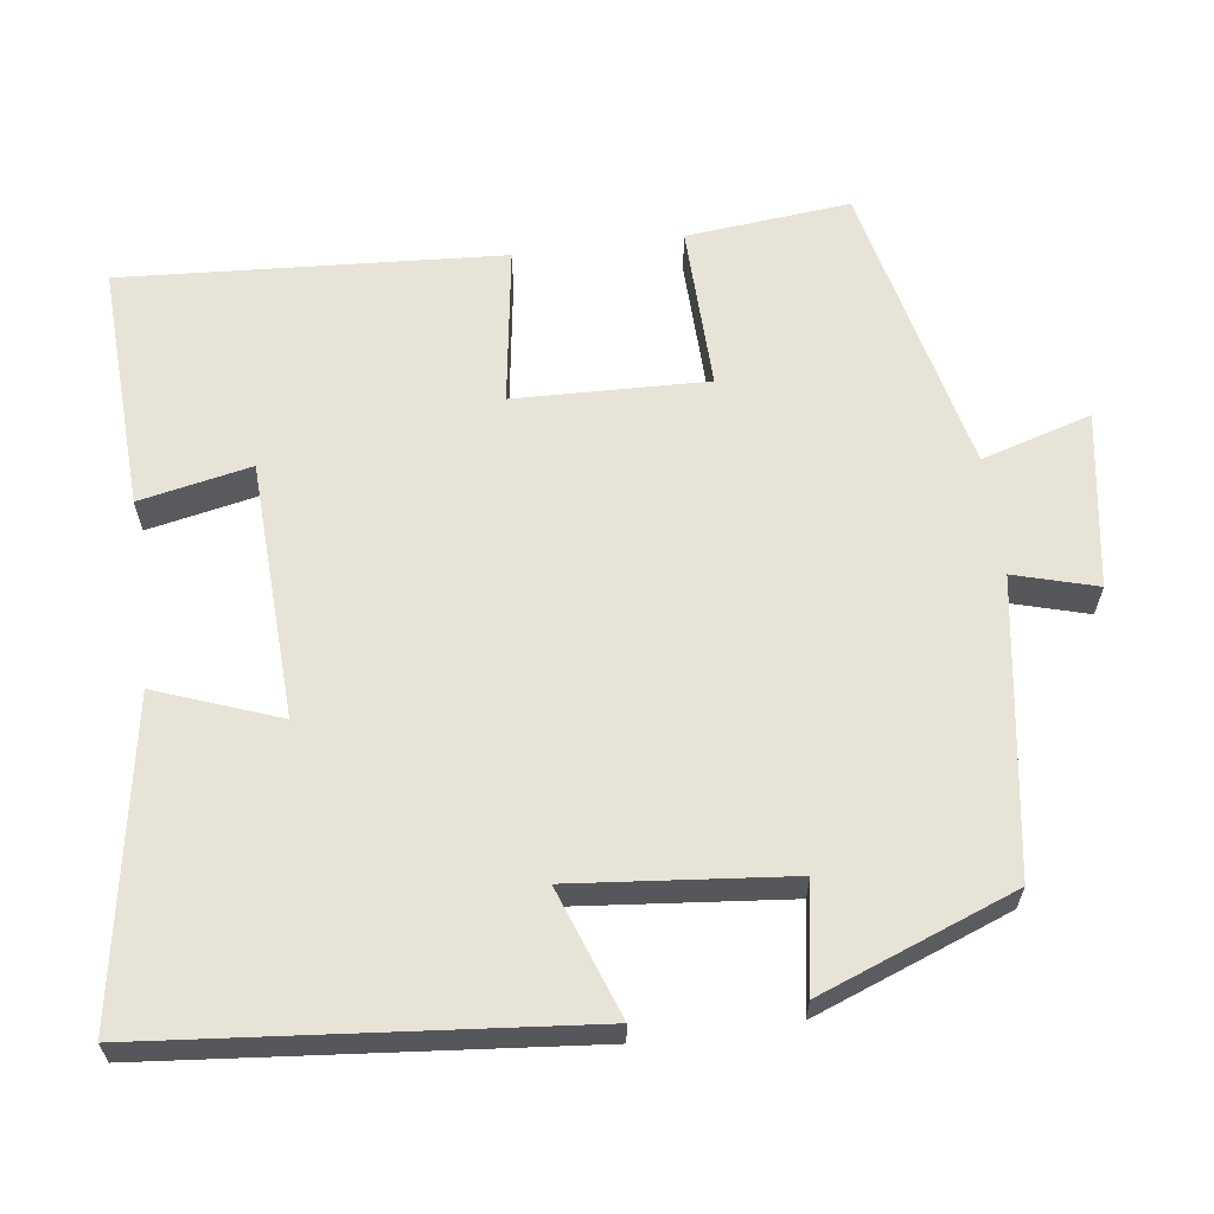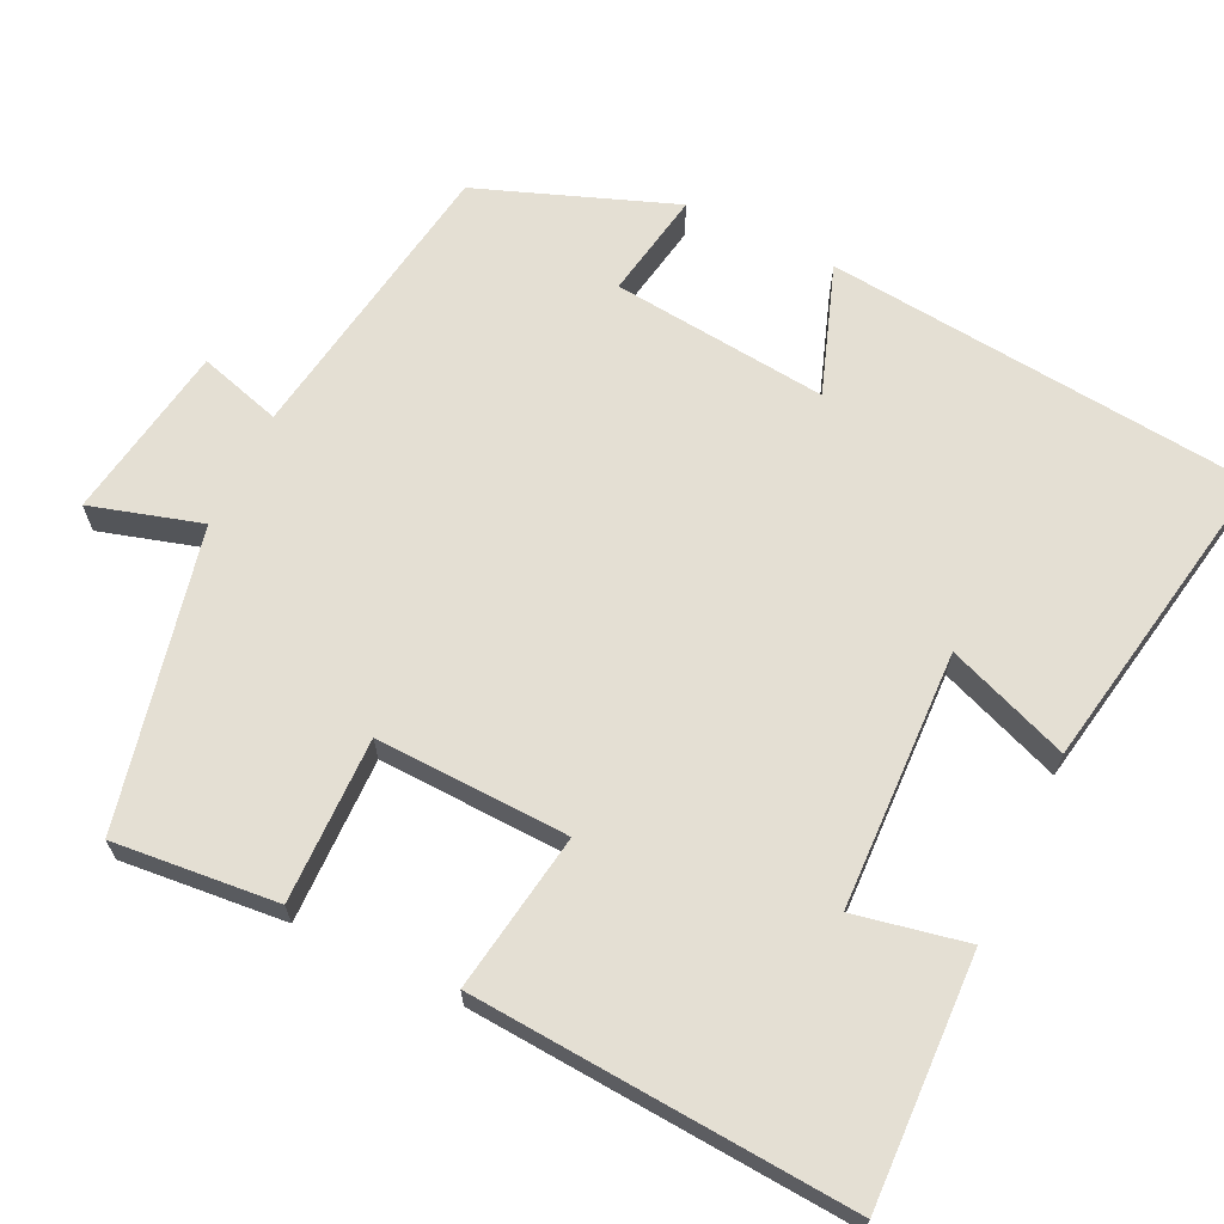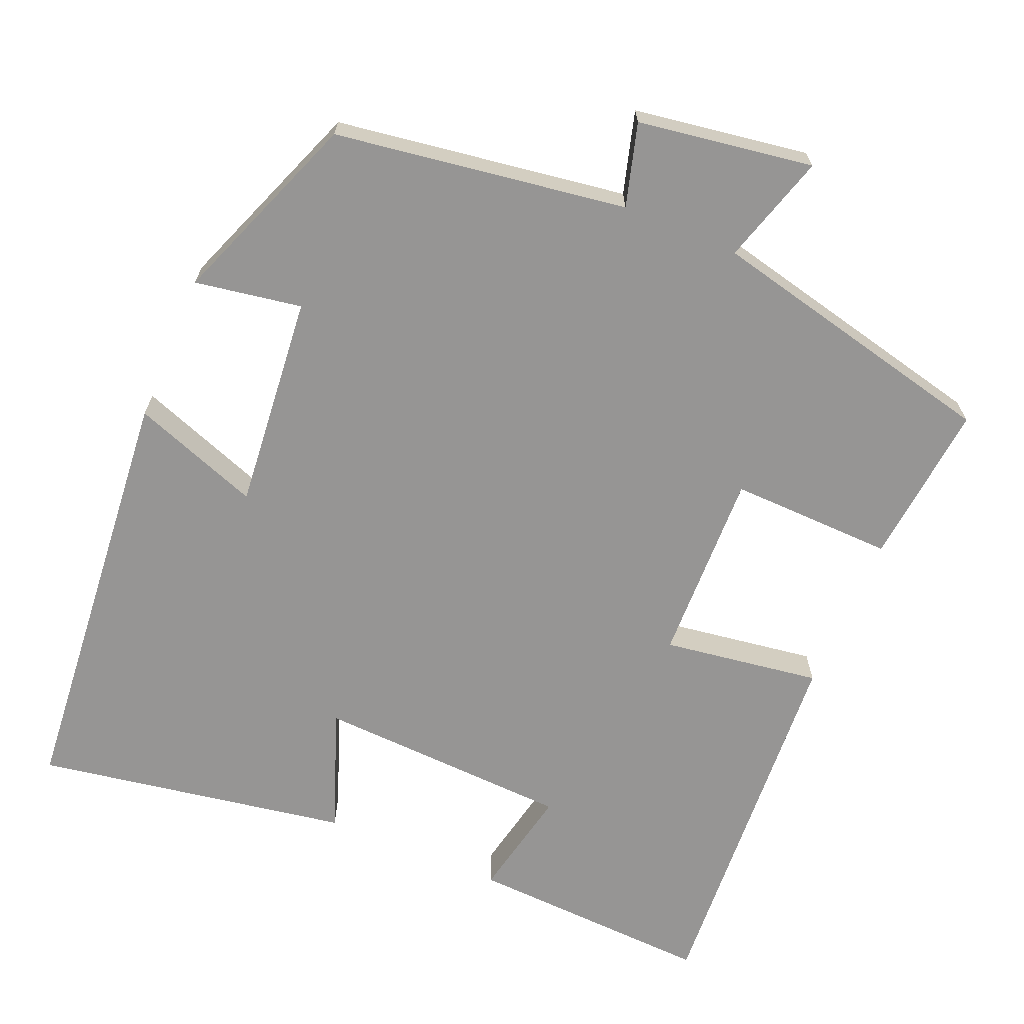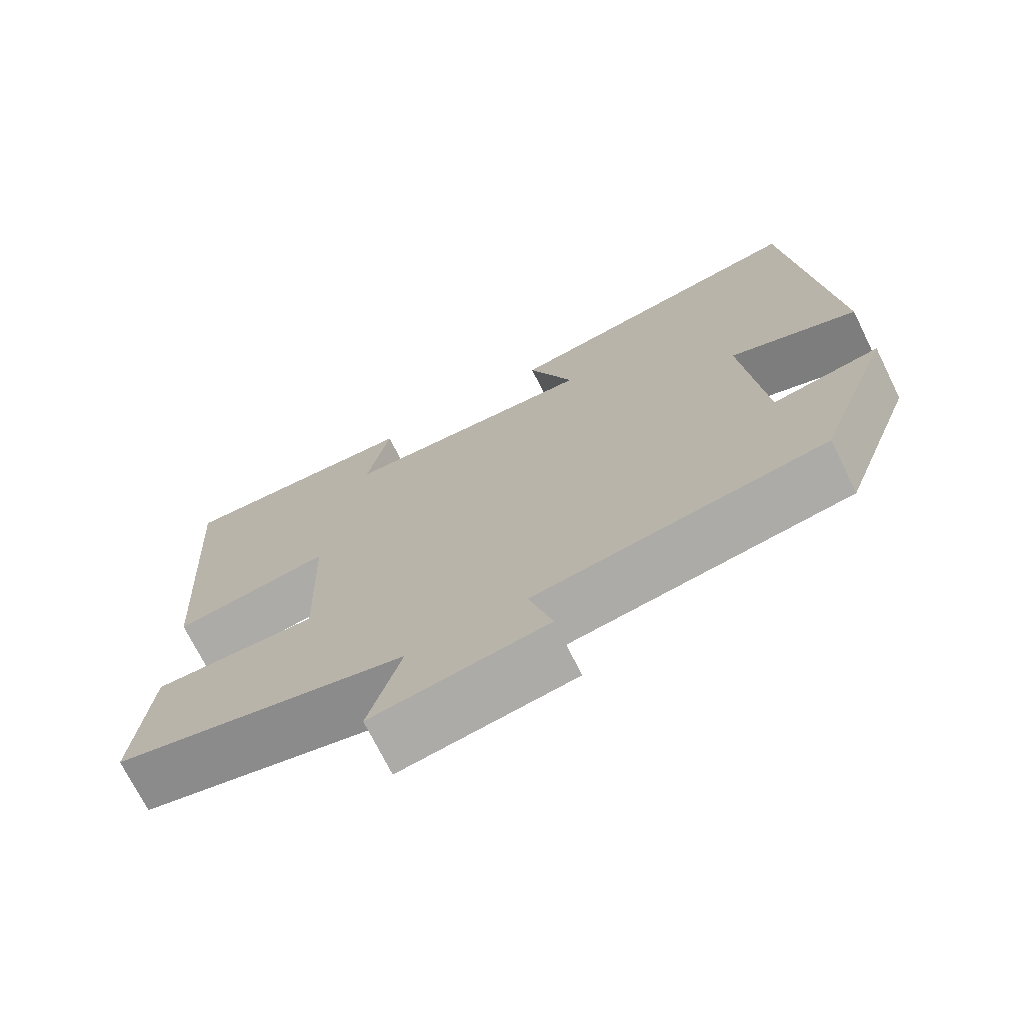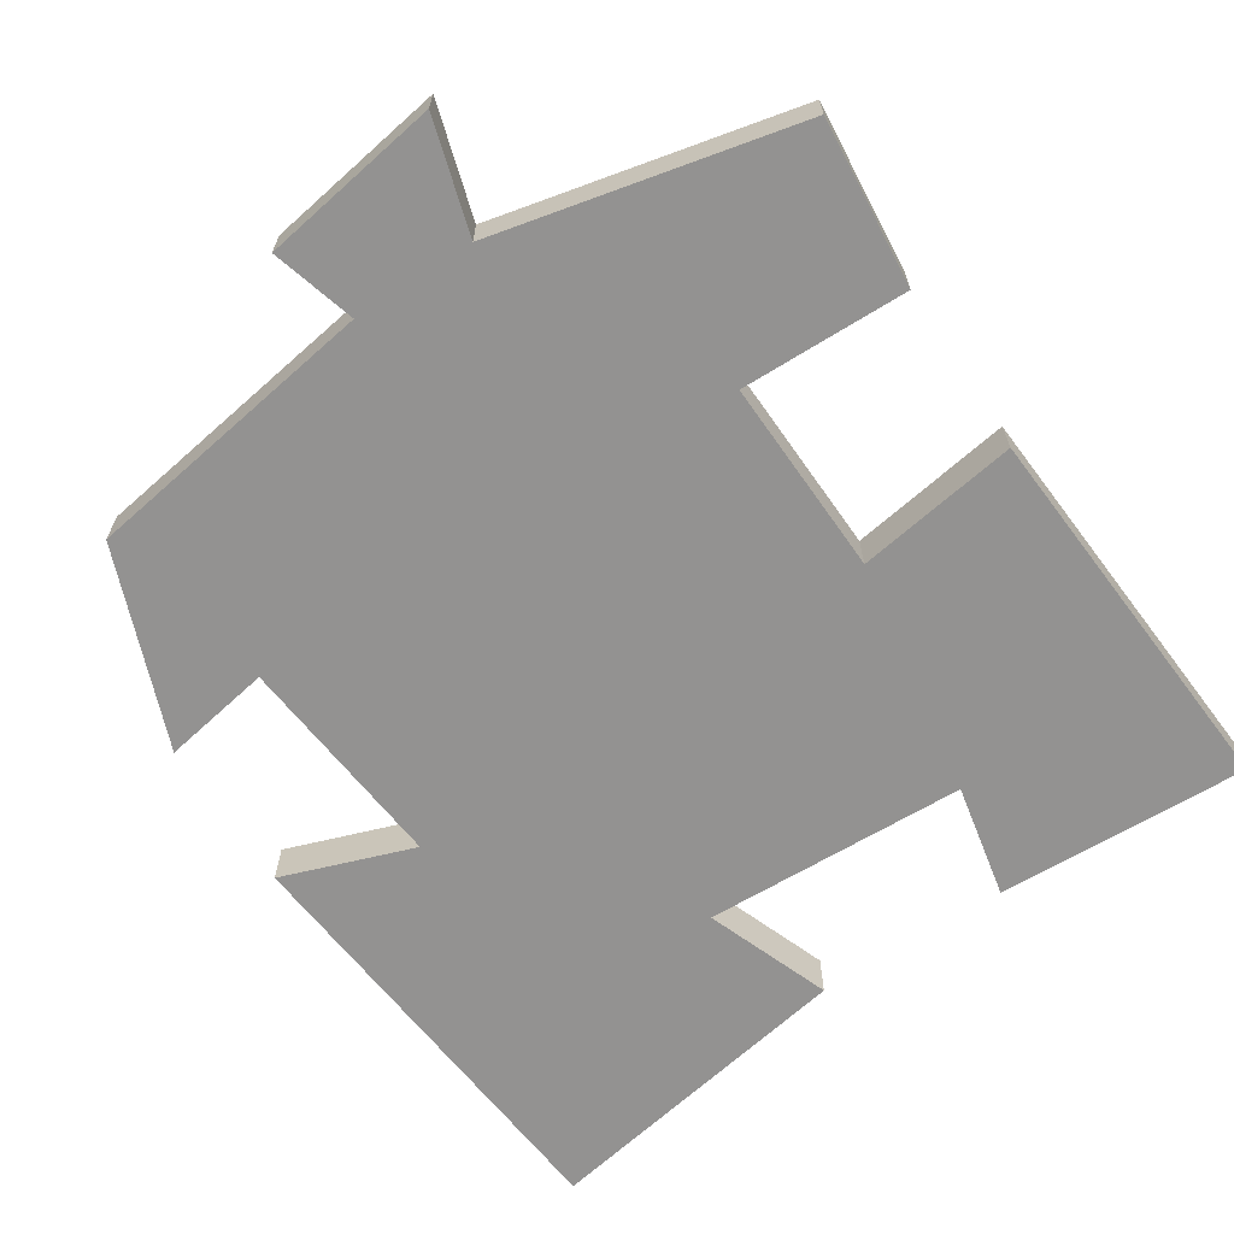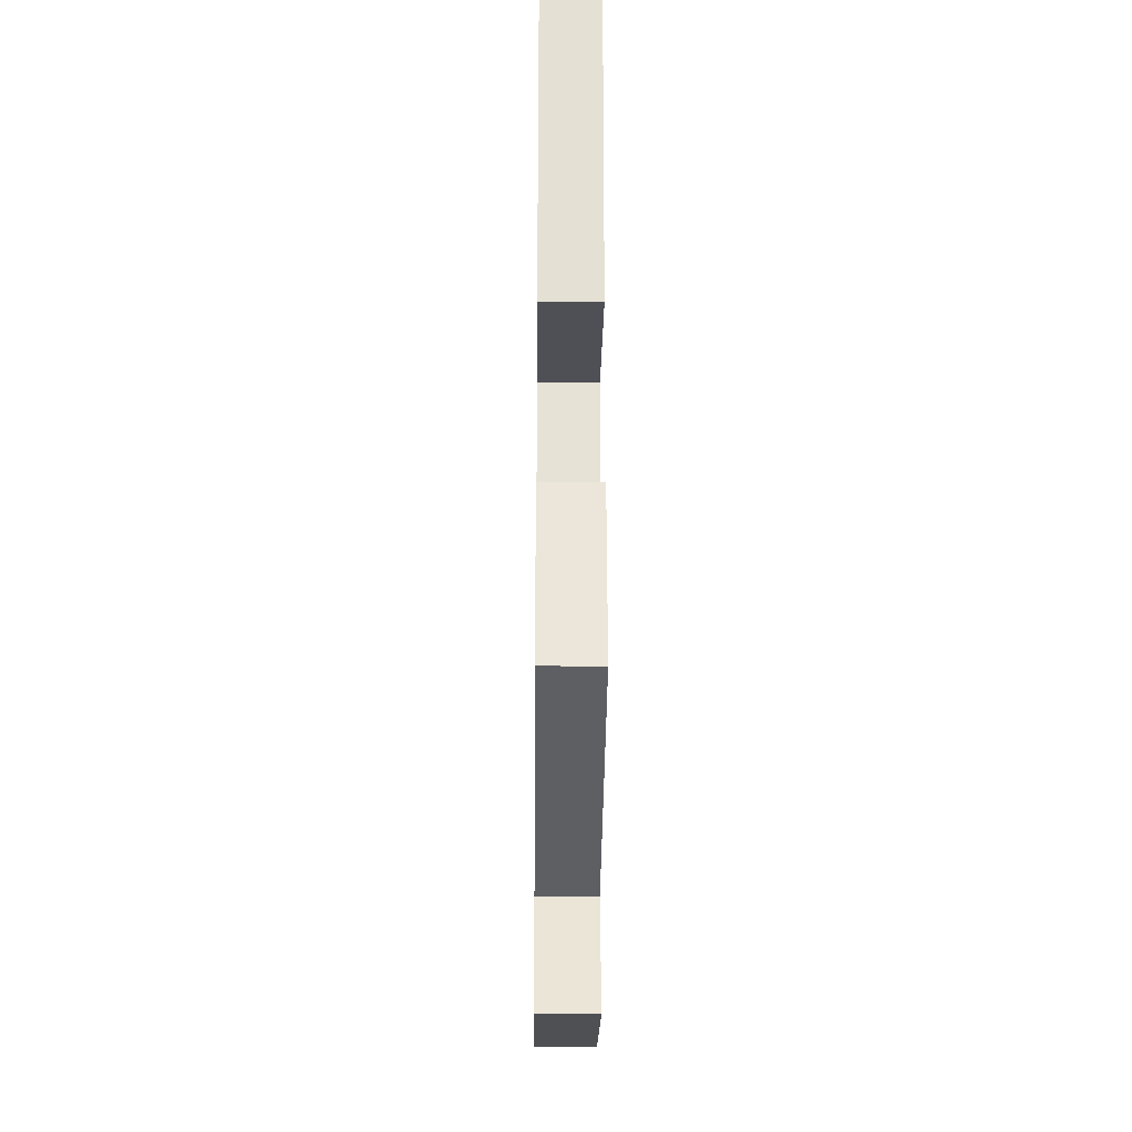
<metadata>
{"format":"obj","ext":"obj","renderer":"f3d","projection":"perspective","resolution":1024,"background":"white","views":[{"elev":62.7,"azim":82.4,"up":"+Y"},{"elev":66.4,"azim":-64.0,"up":"+Y"},{"elev":-67.6,"azim":157.0,"up":"+Y"},{"elev":-72.0,"azim":26.3,"up":"+Z"},{"elev":-66.4,"azim":-146.8,"up":"+Y"},{"elev":-27.9,"azim":-90.6,"up":"+Z"}]}
</metadata>
<code>
v 0.447 0.07 0.571
v 0.5 0.07 0.011
v 0.332 0.07 0.071
v 0.36 0.07 -0.211
v 0.5 0.07 -0.187
v 0.403 0.07 -0.442
v 0.021 0.07 -0.5
v 0.052 0.07 -0.608
v -0.178 0.07 -0.644
v -0.135 0.07 -0.5
v -0.521 0.07 -0.412
v -0.5 0.07 -0.198
v -0.285 0.07 -0.203
v -0.293 0.07 0.049
v -0.5 0.07 0.018
v -0.532 0.07 0.514
v -0.21 0.07 0.5
v -0.24 0.07 0.354
v 0.096 0.07 0.34
v 0.036 0.07 0.5
v 0.447 0 0.571
v 0.5 0 0.011
v 0.332 0 0.071
v 0.36 0 -0.211
v 0.5 0 -0.187
v 0.403 0 -0.442
v 0.021 0 -0.5
v 0.052 0 -0.608
v -0.178 0 -0.644
v -0.135 0 -0.5
v -0.521 0 -0.412
v -0.5 0 -0.198
v -0.285 0 -0.203
v -0.293 0 0.049
v -0.5 0 0.018
v -0.532 0 0.514
v -0.21 0 0.5
v -0.24 0 0.354
v 0.096 0 0.34
v 0.036 0 0.5
f 19 20 1 2
f 18 19 2 3
f 15 16 17 18
f 14 15 18
f 13 14 18 3
f 10 11 12 13
f 10 13 3 4
f 7 8 9 10
f 6 7 10
f 4 5 6 10
f 22 21 40 39
f 23 22 39 38
f 38 37 36 35
f 38 35 34
f 23 38 34 33
f 33 32 31 30
f 24 23 33 30
f 30 29 28 27
f 30 27 26
f 30 26 25 24
f 1 21 22 2
f 2 22 23 3
f 3 23 24 4
f 4 24 25 5
f 5 25 26 6
f 6 26 27 7
f 7 27 28 8
f 8 28 29 9
f 9 29 30 10
f 10 30 31 11
f 11 31 32 12
f 12 32 33 13
f 13 33 34 14
f 14 34 35 15
f 15 35 36 16
f 16 36 37 17
f 17 37 38 18
f 18 38 39 19
f 19 39 40 20
f 20 40 21 1

</code>
